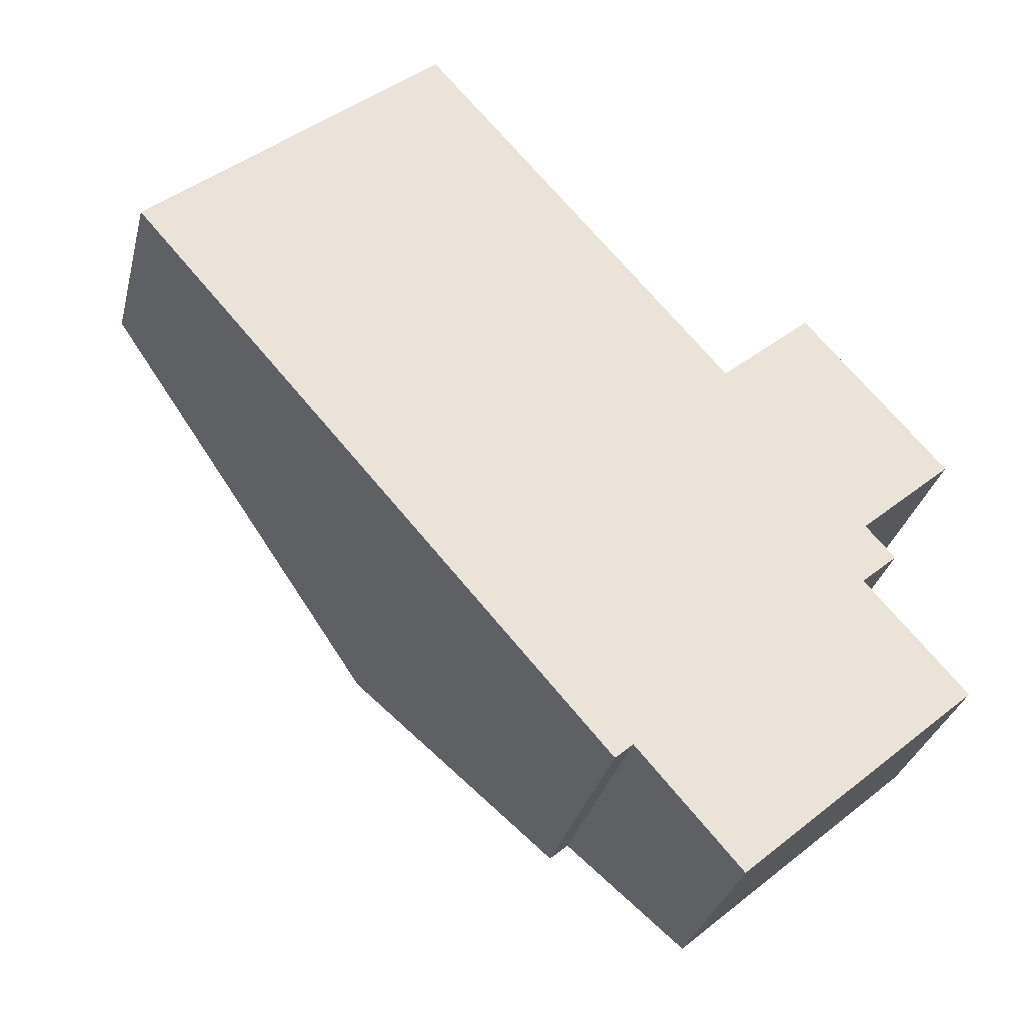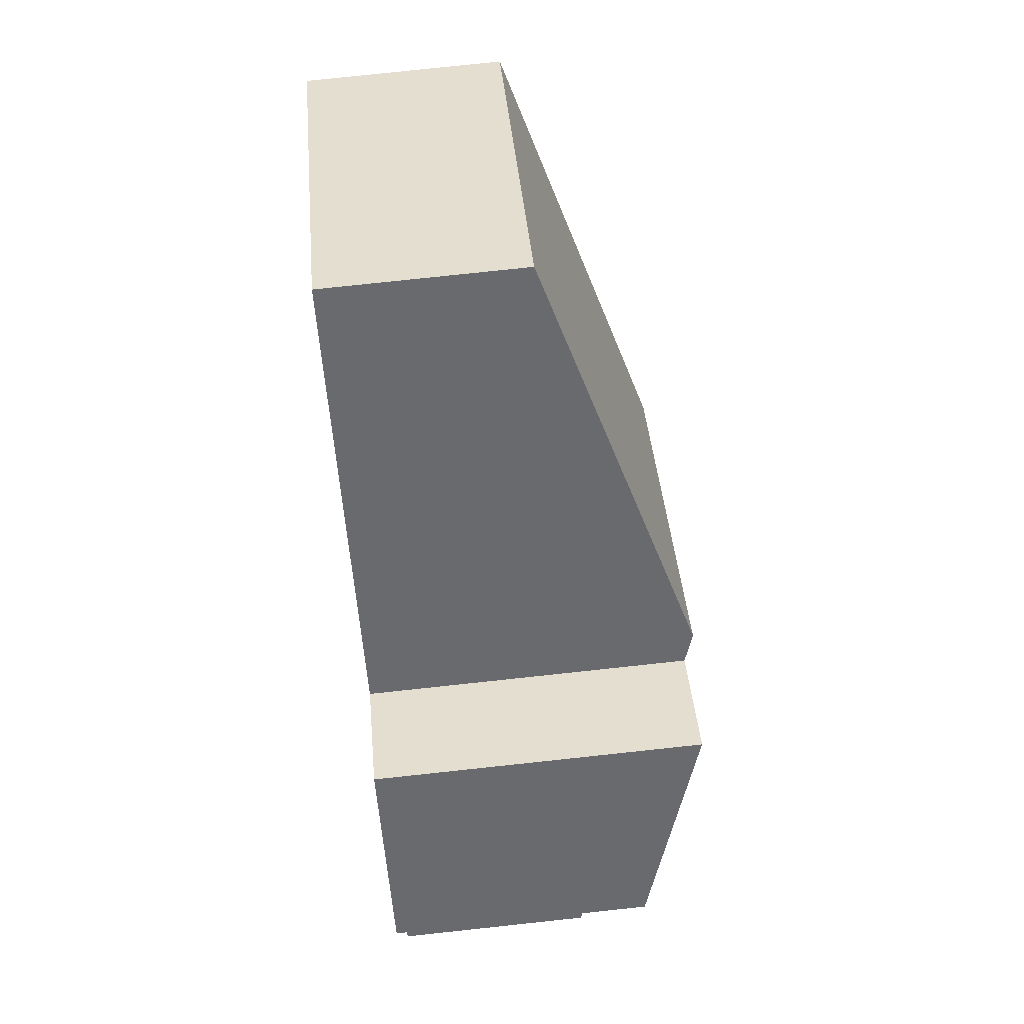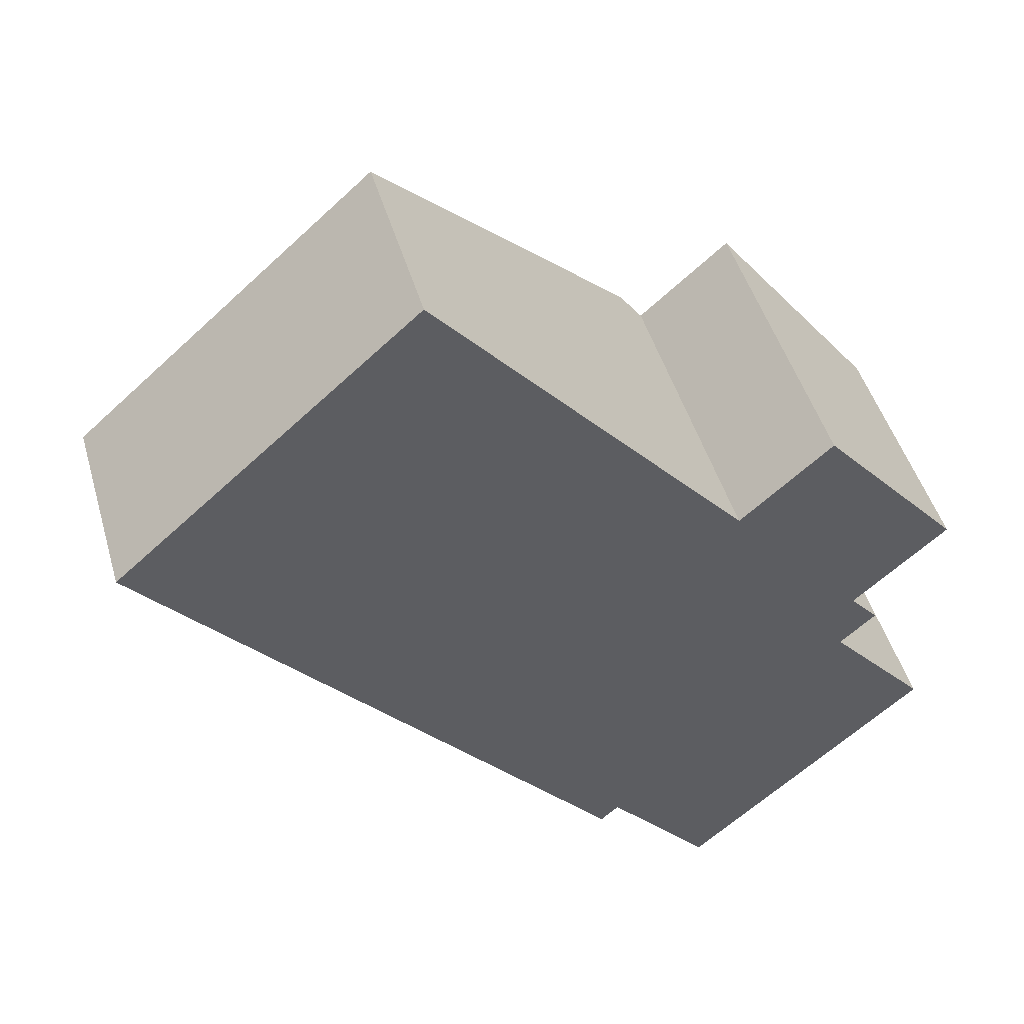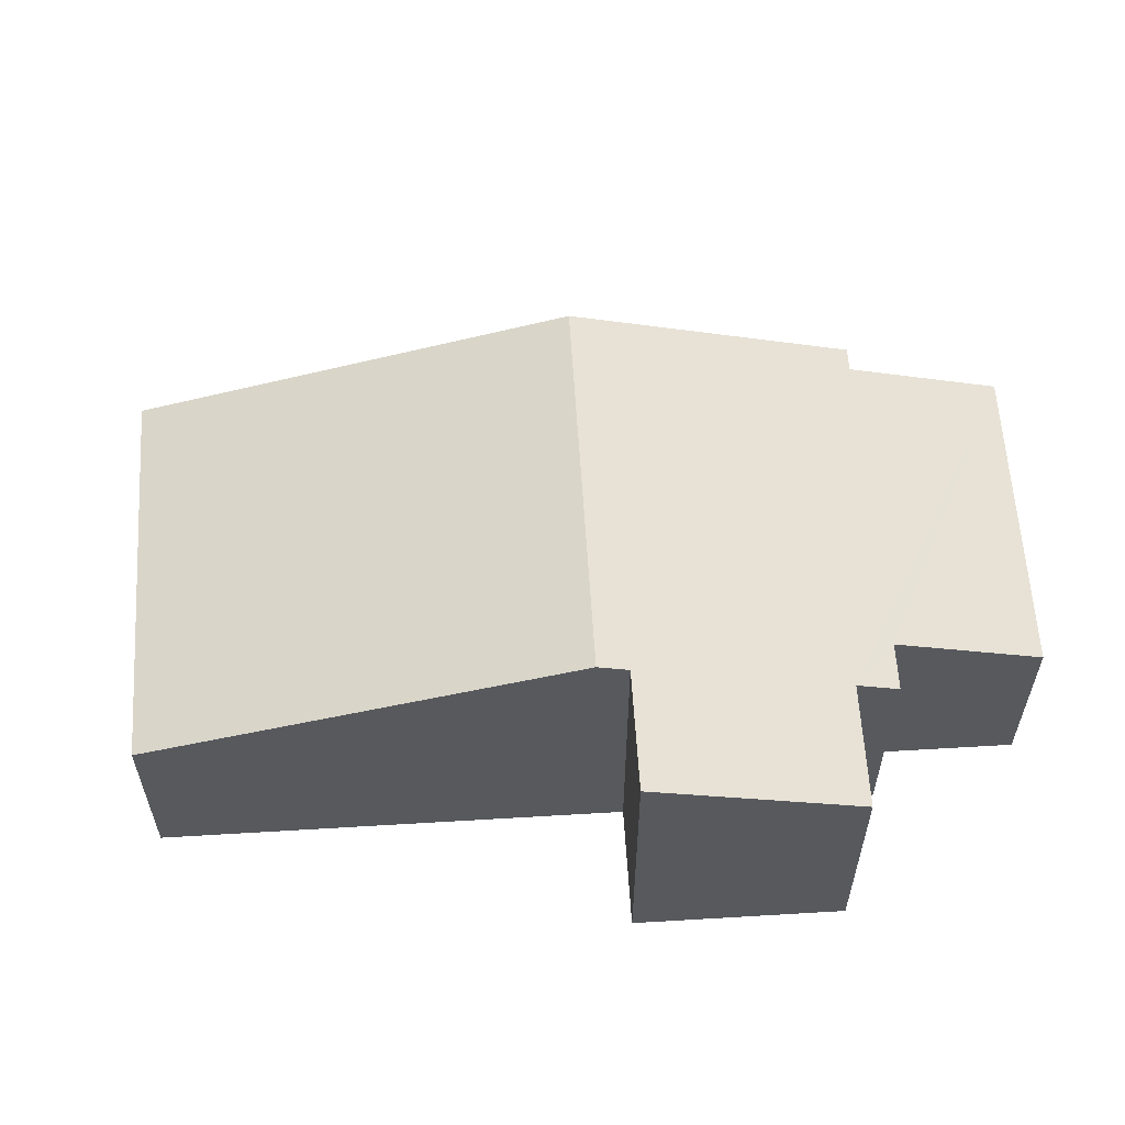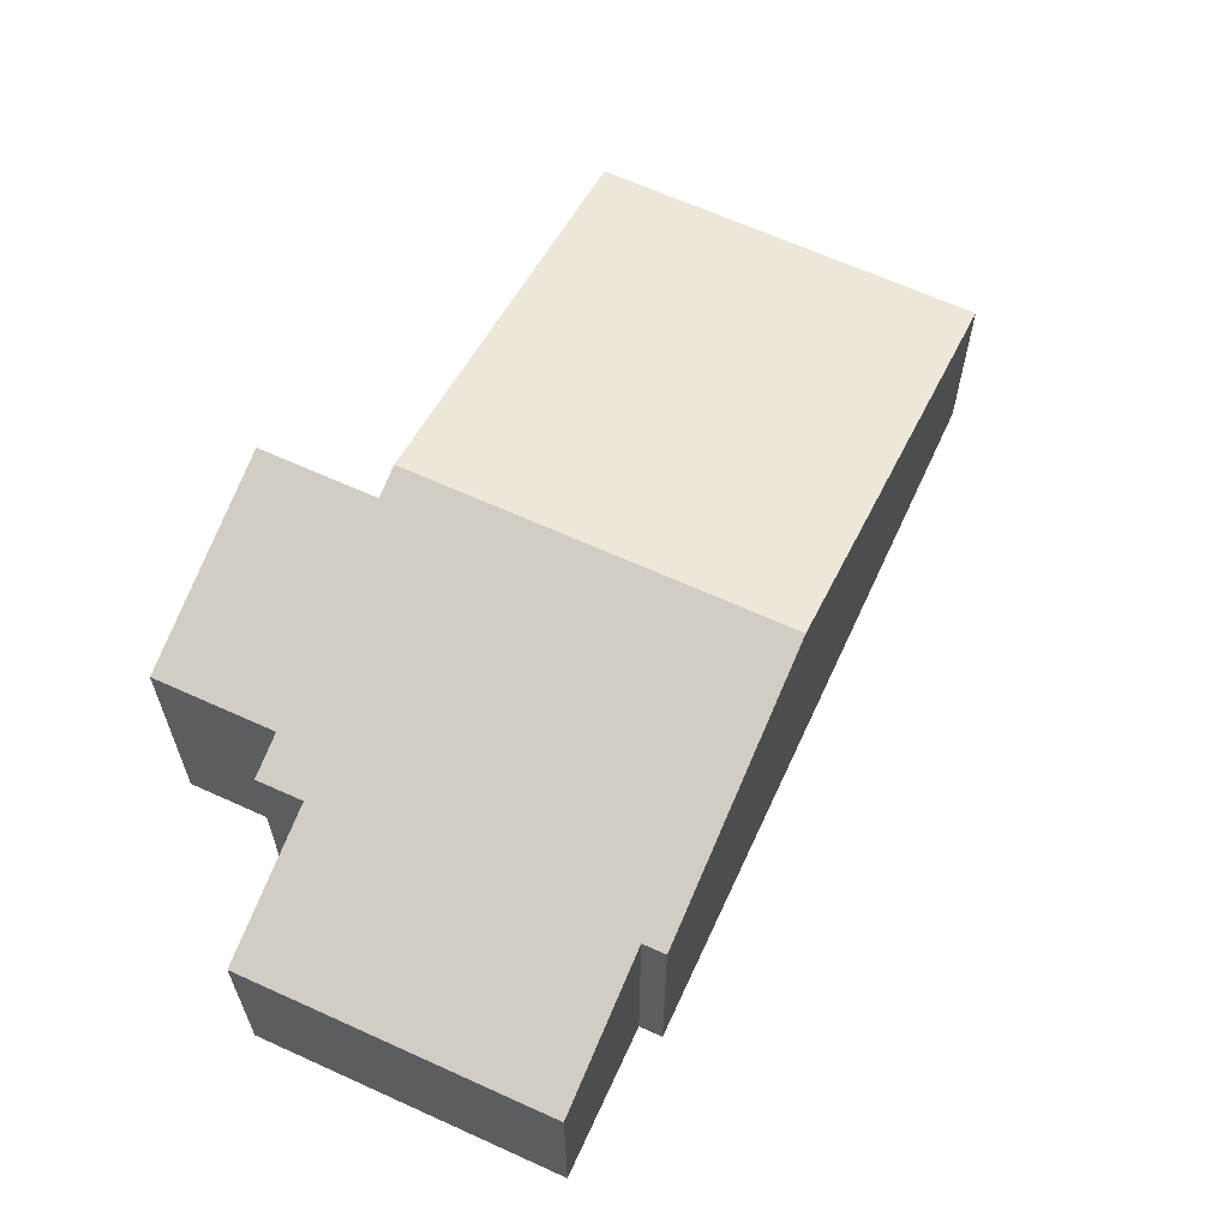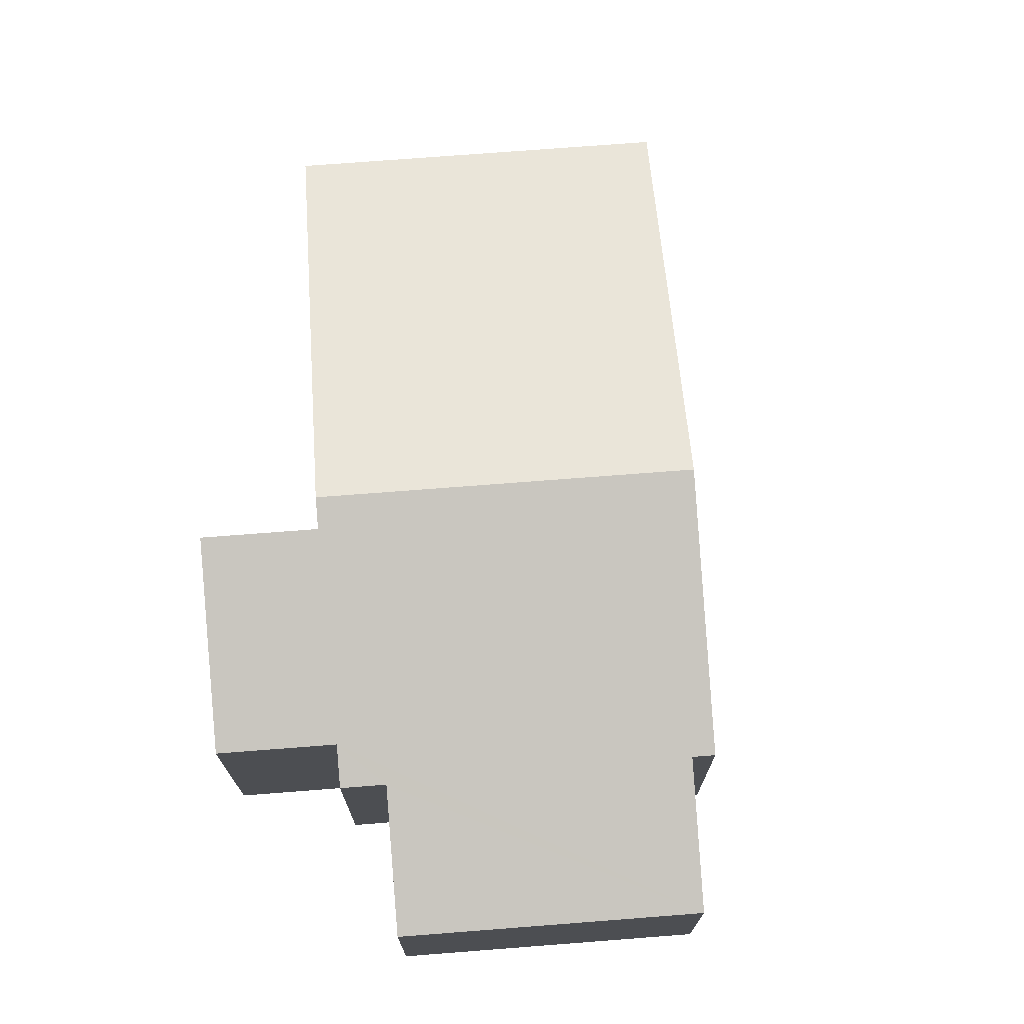
<metadata>
{"format":"obj","ext":"obj","renderer":"f3d","projection":"perspective","resolution":1024,"background":"white","views":[{"elev":-31.5,"azim":-13.6,"up":"+Z"},{"elev":78.7,"azim":83.9,"up":"+Z"},{"elev":46.8,"azim":-15.9,"up":"+Z"},{"elev":59.9,"azim":45.3,"up":"+Y"},{"elev":64.5,"azim":163.5,"up":"+Y"},{"elev":72.9,"azim":134.4,"up":"+Y"}]}
</metadata>
<code>
v  4.501 5.004 -5.146
v  4.592 3.008 4.016
v  9.093 5.004 -1.13
v  0 3.008 1.842e-16
v  9.282 3.008 -10.05
v  11.45 3.692 -5.032
v  13 3.008 -6.797
v  11.57 3.889 -4.035
v  10.84 4.861 -0.254
v  13.03 3.889 -2.758
v  7.695 3.711 -8.232
v  9.415 4.861 -1.498
v  7.415 3.711 -8.477
v  12.01 3.692 -4.542
v  0 0 0
v  4.592 -2.459e-16 4.016
v  9.415 9.173e-17 -1.498
v  10.84 1.555e-17 -0.254
v  9.093 6.919e-17 -1.13
v  13.03 1.689e-16 -2.758
v  11.57 2.471e-16 -4.035
v  12.01 2.781e-16 -4.542
v  11.45 3.081e-16 -5.032
v  13 4.162e-16 -6.797
v  9.282 6.151e-16 -10.05
v  7.695 5.041e-16 -8.232
v  7.415 5.191e-16 -8.477
v  4.501 3.151e-16 -5.146
g defaultobject
f 1 2 3
f 2 1 4
f 5 6 7
f 6 5 8
f 8 9 10
f 9 8 5
f 9 5 11
f 9 11 12
f 12 11 3
f 3 11 13
f 3 13 1
f 8 14 6
f 15 2 4
f 2 15 16
f 17 9 12
f 9 17 18
f 16 3 2
f 3 16 19
f 3 19 12
f 12 19 17
f 18 10 9
f 10 18 20
f 21 14 8
f 14 21 22
f 23 7 6
f 7 23 24
f 20 8 10
f 8 20 21
f 22 6 14
f 6 22 23
f 24 5 7
f 5 24 25
f 26 13 11
f 13 26 27
f 5 26 11
f 26 5 25
f 1 15 4
f 15 1 28
f 28 1 13
f 28 13 27
f 24 26 25
f 26 24 23
f 26 28 27
f 28 26 23
f 28 23 22
f 28 22 21
f 28 21 20
f 28 20 17
f 17 20 18
f 17 15 28
f 15 17 19
f 15 19 16

</code>
